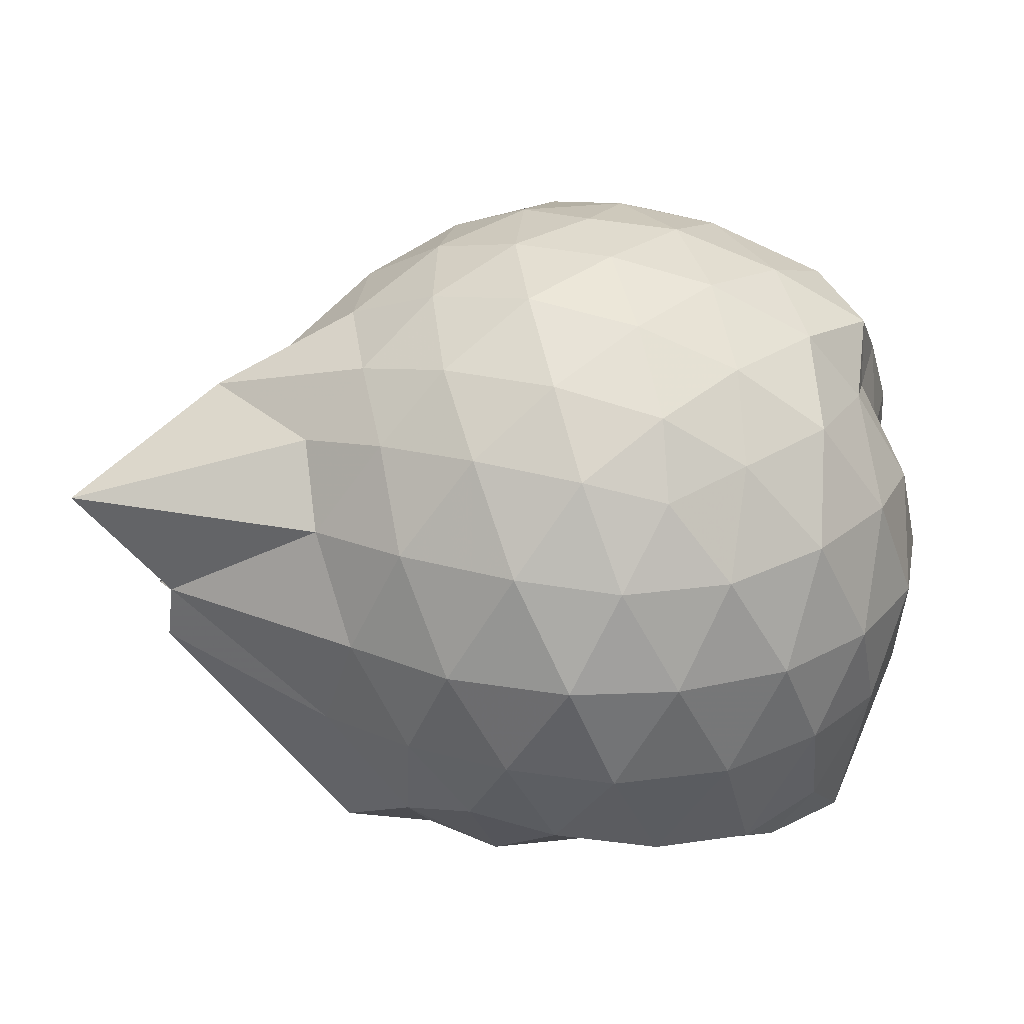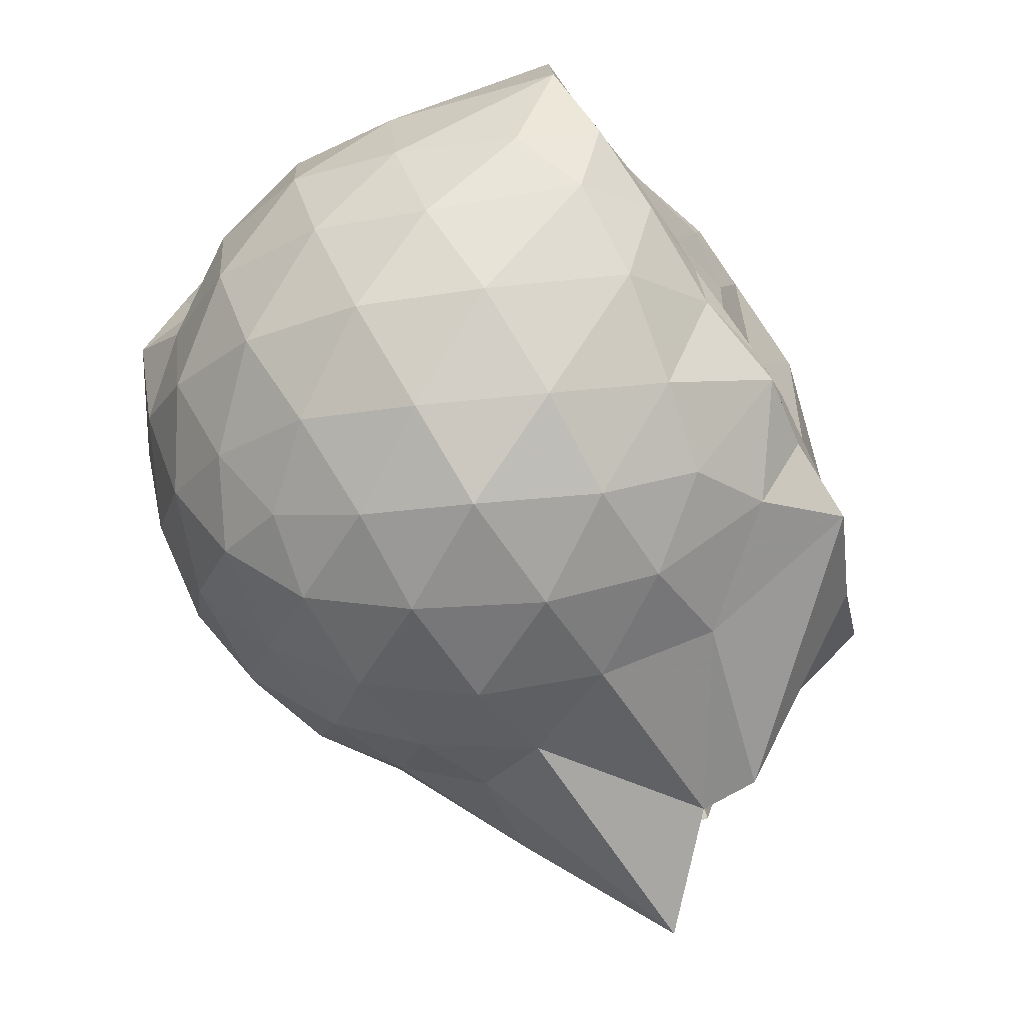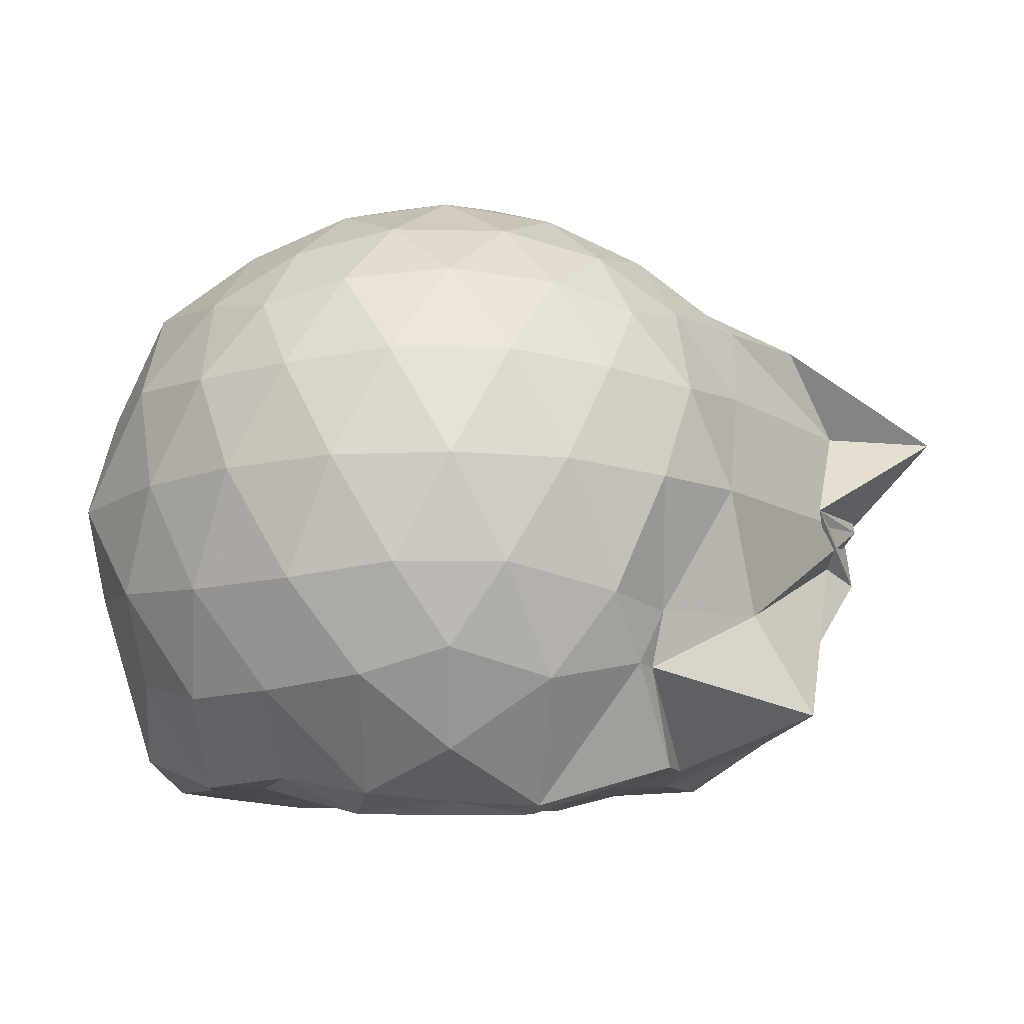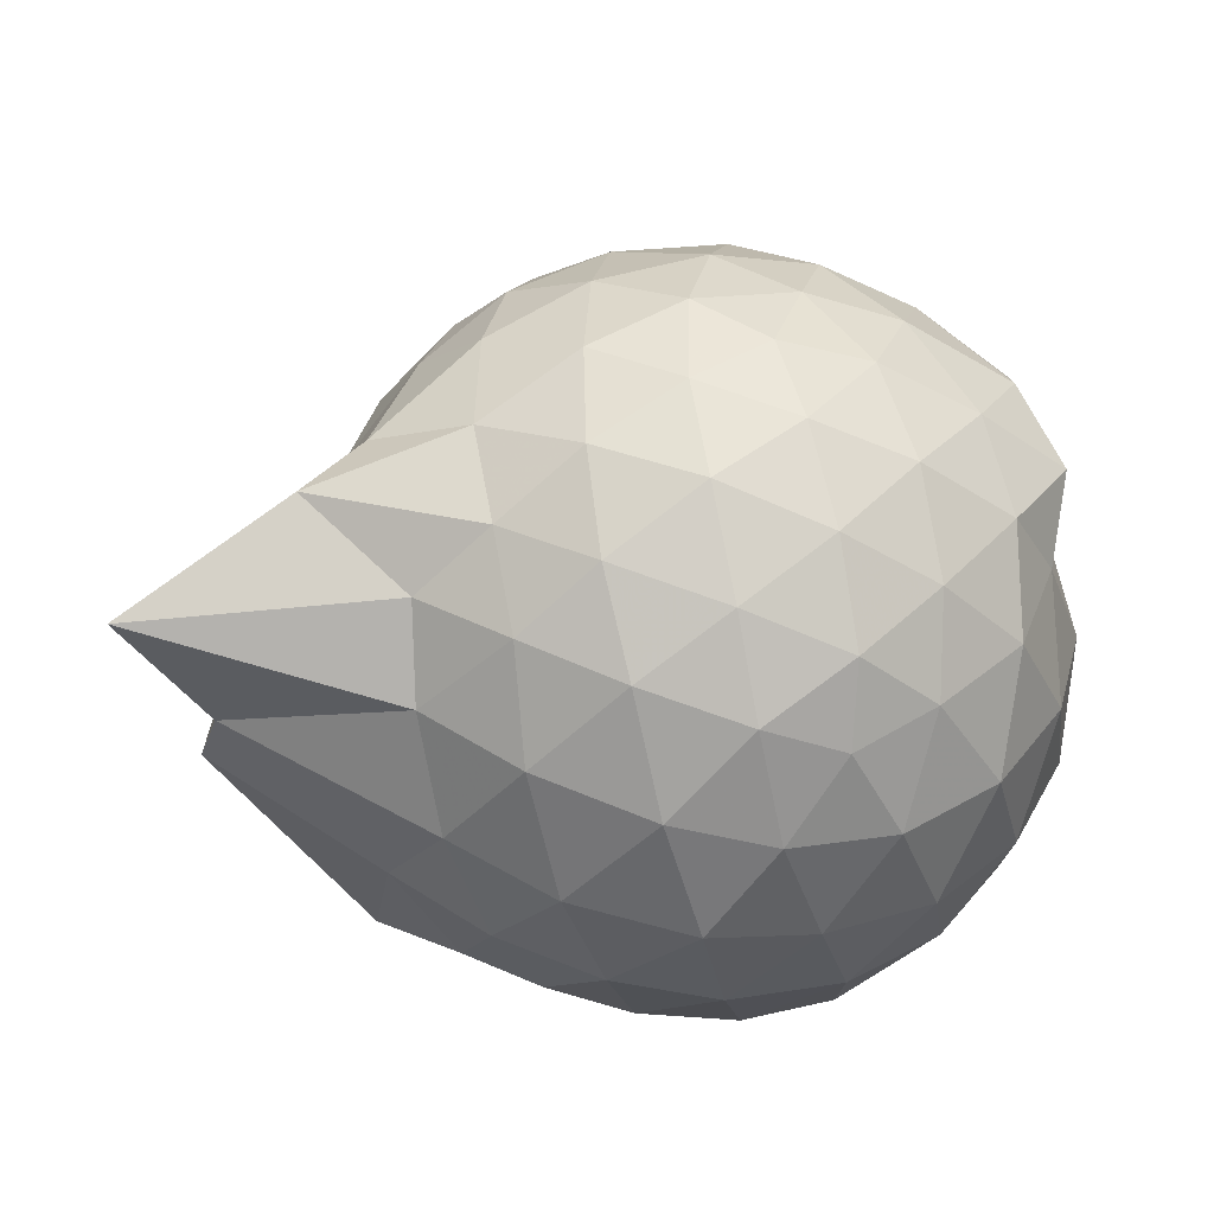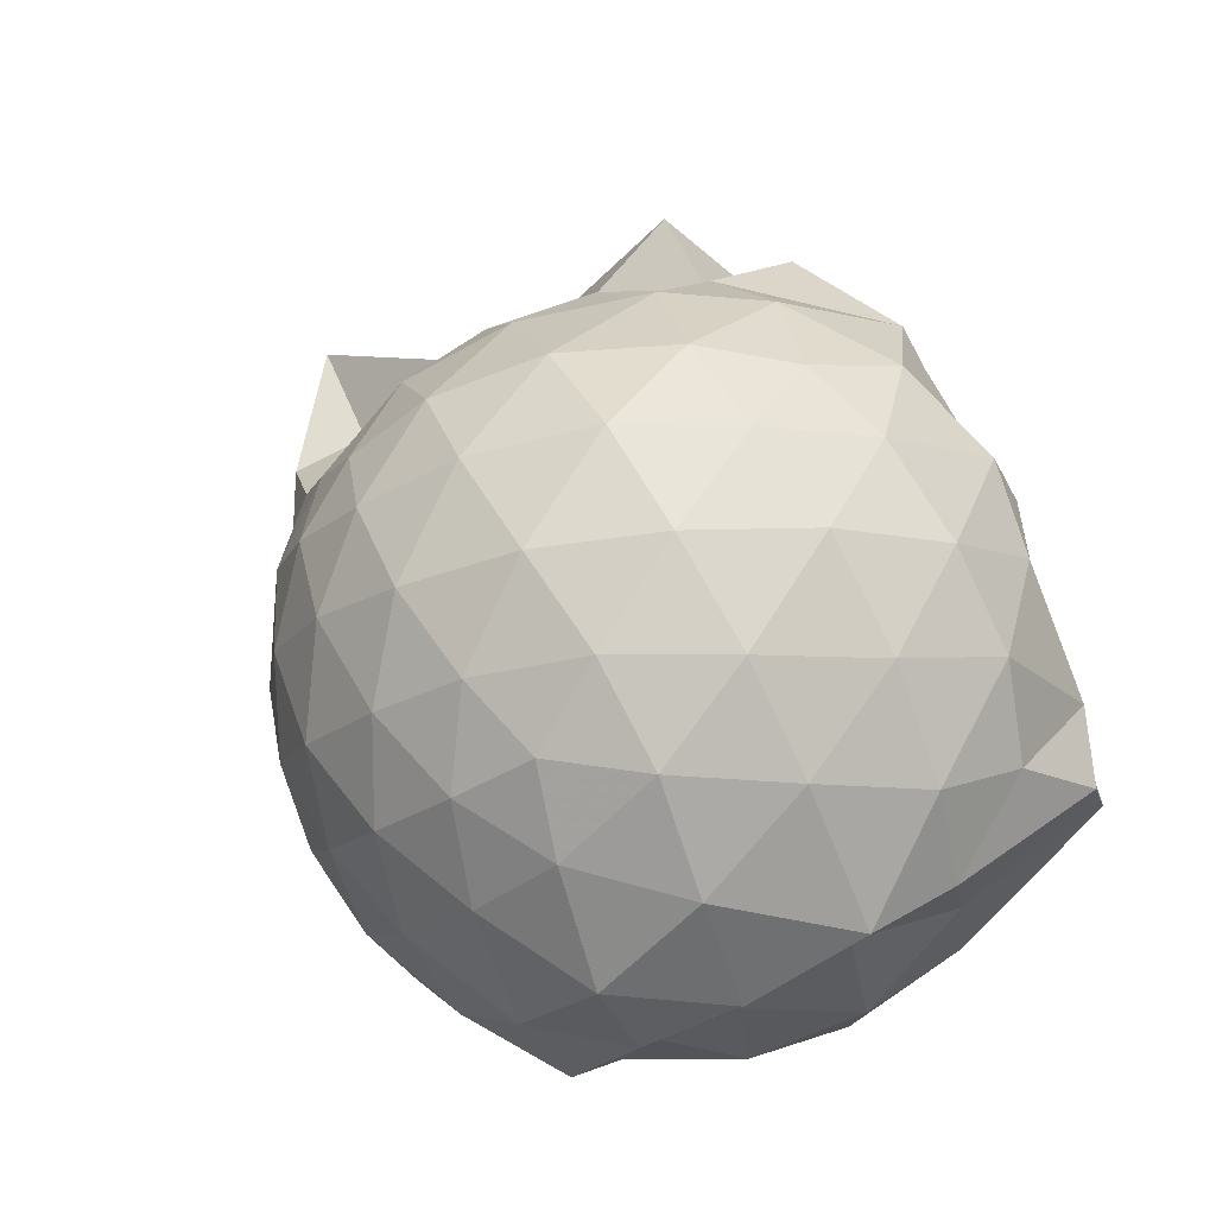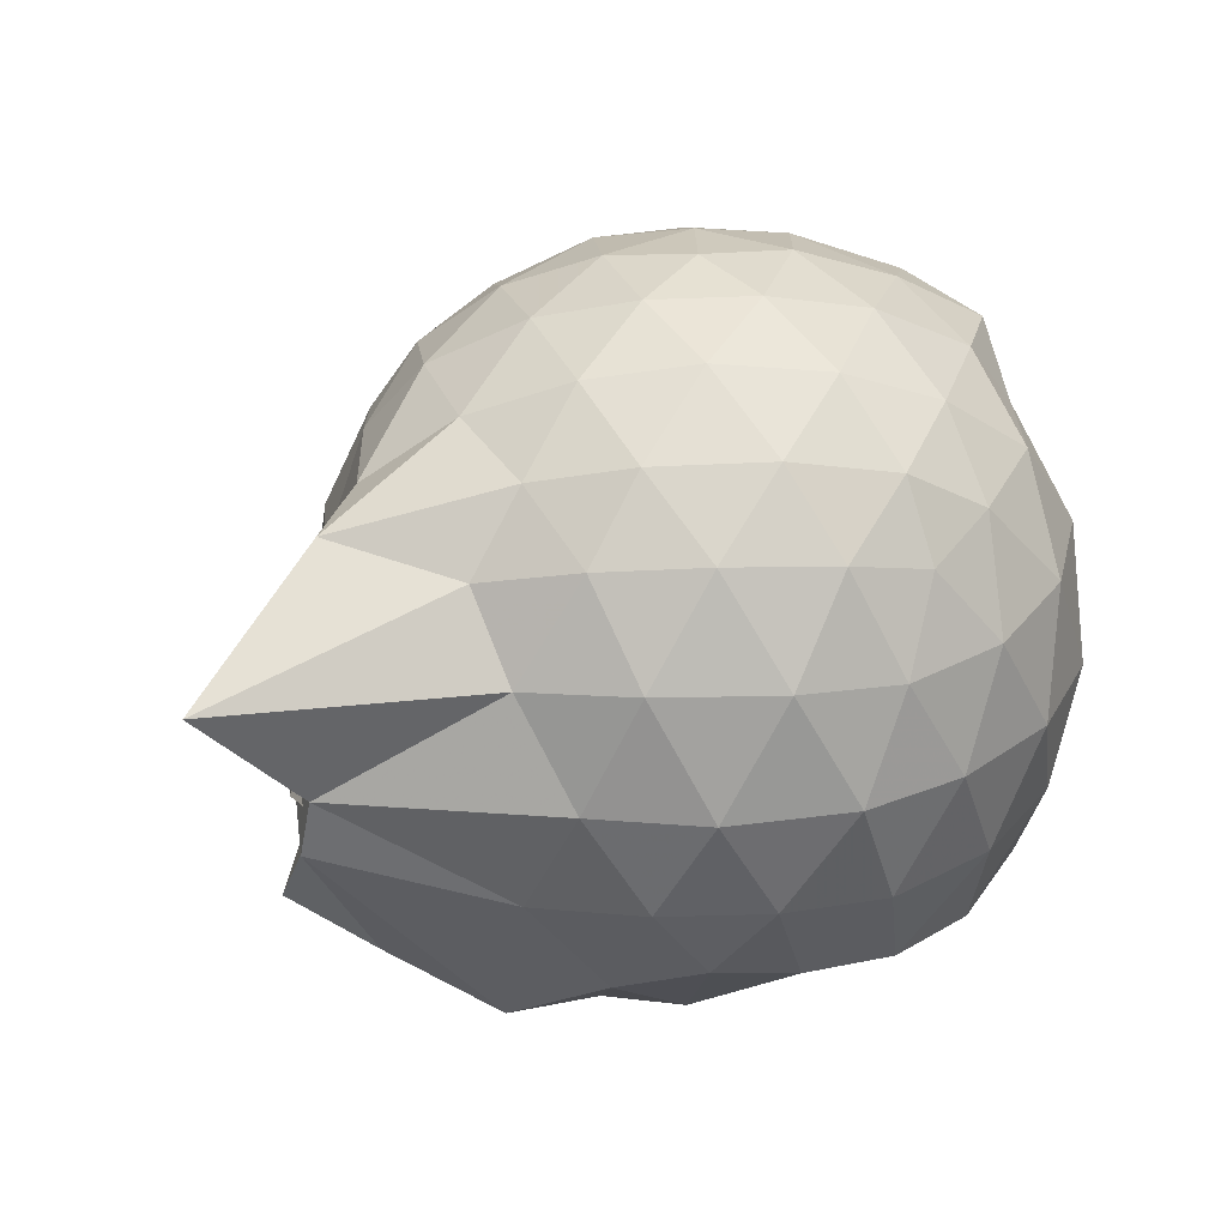
<metadata>
{"format":"obj","ext":"obj","renderer":"f3d","projection":"perspective","resolution":1024,"background":"white","views":[{"elev":26.9,"azim":4.6,"up":"+Z"},{"elev":-79.0,"azim":123.9,"up":"+Y"},{"elev":-12.4,"azim":-165.0,"up":"+Z"},{"elev":-43.9,"azim":-10.5,"up":"+Y"},{"elev":69.6,"azim":61.8,"up":"+Y"},{"elev":29.9,"azim":-21.0,"up":"+Z"}]}
</metadata>
<code>
v -2.395 -0.3382 0.3182
v -2.396 -0.338 -1.471
v -1.605 -0.293 -0.1788
v -1.568 -0.1238 -0.1263
v -1.675 0.1126 -0.07724
v -1.922 0.3274 -0.112
v -2.12 0.4555 -0.1656
v -2.352 0.4569 -0.1093
v -2.63 0.3962 -0.08375
v -2.891 0.2727 -0.1073
v -3.076 0.1193 -0.1645
v -3.156 -0.1021 -0.1079
v -3.266 -0.4159 -0.08588
v -3.412 -0.592 -0.1069
v -3.132 -0.8208 -0.1633
v -2.908 -0.96 -0.1083
v -2.65 -1.077 -0.086
v -2.365 -1.137 -0.1088
v -2.142 -1.121 -0.1681
v -1.944 -0.9922 -0.1148
v -1.737 -0.7905 -0.09326
v -1.629 -0.5043 -0.1197
v -1.546 -0.1661 -0.3771
v -1.51 0.0505 -0.3548
v -1.702 0.3148 -0.3483
v -1.955 0.4893 -0.3735
v -2.228 0.5723 -0.3694
v -2.517 0.5608 -0.3452
v -2.817 0.454 -0.3399
v -3.05 0.2883 -0.3651
v -3.224 0.04754 -0.3725
v -3.303 -0.2368 -0.3363
v -3.5 -0.7873 -0.3342
v -3.792 -0.8337 -0.3595
v -3.088 -0.9732 -0.365
v -2.84 -1.136 -0.3413
v -2.531 -1.238 -0.3446
v -2.253 -1.241 -0.3745
v -1.973 -1.157 -0.3754
v -1.736 -0.9891 -0.3496
v -1.561 -0.7322 -0.3504
v -1.48 -0.4592 -0.3788
v -1.537 -0.005705 -0.6479
v -1.495 0.1926 -0.6553
v -1.797 0.4461 -0.6517
v -2.074 0.5806 -0.6502
v -2.38 0.6228 -0.6424
v -2.689 0.5699 -0.6415
v -2.964 0.4192 -0.6396
v -3.176 0.1892 -0.6494
v -3.31 -0.07702 -0.6383
v -3.564 -0.8173 -0.6223
v -3.493 -0.5584 -0.6031
v -3.527 -0.8431 -0.631
v -2.982 -1.106 -0.641
v -2.707 -1.247 -0.6426
v -2.381 -1.308 -0.6394
v -2.098 -1.249 -0.6511
v -1.814 -1.116 -0.6546
v -1.598 -0.8997 -0.6556
v -1.459 -0.6271 -0.6566
v -1.424 -0.323 -0.6563
v -1.515 0.1012 -0.898
v -1.679 0.3175 -0.9243
v -1.945 0.4761 -0.9511
v -2.246 0.5698 -0.9508
v -2.534 0.57 -0.9211
v -2.812 0.4737 -0.917
v -3.054 0.2596 -0.971
v -3.135 0.03215 -0.9898
v -3.342 -0.2379 -0.967
v -3.486 -0.7408 -0.746
v -3.549 -0.8176 -0.7886
v -3.077 -0.9869 -0.9386
v -2.826 -1.156 -0.9167
v -2.551 -1.245 -0.9196
v -2.261 -1.243 -0.9498
v -1.958 -1.146 -0.956
v -1.718 -0.9865 -0.9327
v -1.552 -0.7565 -0.9357
v -1.473 -0.4792 -0.9585
v -1.51 -0.1623 -0.945
v -1.671 0.1451 -1.156
v -1.878 0.2954 -1.22
v -2.132 0.4101 -1.221
v -2.411 0.461 -1.195
v -2.652 0.4502 -1.13
v -2.886 0.2902 -1.199
v -3.084 0.1074 -1.14
v -3.102 0.02955 -1.141
v -3.487 -0.3269 -1.241
v -3.304 -0.5675 -1.29
v -3.057 -0.7802 -1.401
v -2.856 -0.9715 -1.241
v -2.664 -1.117 -1.147
v -2.426 -1.117 -1.212
v -2.144 -1.053 -1.281
v -1.89 -0.9406 -1.304
v -1.699 -0.8185 -1.228
v -1.62 -0.6045 -1.404
v -1.592 -0.3292 -1.411
v -1.592 -0.07886 -1.343
v -1.614 -0.3097 0.02577
v -1.739 -0.09988 0.09037
v -1.963 0.1437 0.08139
v -2.163 0.3217 0.02195
v -2.432 0.2846 0.08171
v -2.727 0.1847 0.08385
v -2.969 0.04958 0.02488
v -3.032 -0.2058 0.08468
v -3.04 -0.4971 0.0815
v -2.98 -0.7464 0.02084
v -2.746 -0.8704 0.0772
v -2.449 -0.9633 0.08082
v -2.164 -1.002 0.01827
v -1.975 -0.8118 0.07955
v -1.778 -0.5565 0.07475
v -1.872 -0.3363 0.1825
v -2.049 -0.09579 0.2282
v -2.234 0.119 0.1893
v -2.515 0.04243 0.232
v -2.793 -0.06918 0.1912
v -2.816 -0.3477 0.2267
v -2.801 -0.6235 0.1865
v -2.533 -0.7253 0.2281
v -2.239 -0.7971 0.1881
v -2.049 -0.5761 0.2244
v -2.15 -0.3366 0.2927
v -2.313 -0.1181 0.288
v -2.584 -0.2072 0.293
v -2.588 -0.4755 0.2883
v -2.323 -0.5565 0.2899
v -1.779 -0.07095 -1.424
v -2.093 0.1565 -1.427
v -2.34 0.182 -1.477
v -2.607 0.2839 -1.376
v -2.786 0.04077 -1.508
v -3.122 -0.0928 -1.401
v -3.1 -0.3528 -1.384
v -3.011 -0.5869 -1.402
v -2.814 -0.7916 -1.406
v -2.614 -0.8602 -1.442
v -2.345 -0.836 -1.41
v -2.051 -0.8114 -1.425
v -1.809 -0.7515 -1.423
v -1.747 -0.4743 -1.415
v -1.738 -0.2097 -1.418
v -1.952 -0.06888 -1.431
v -2.266 0.03157 -1.518
v -2.538 0.03084 -1.491
v -2.747 -0.03697 -1.525
v -2.905 -0.371 -1.424
v -2.719 -0.5692 -1.445
v -2.55 -0.785 -1.445
v -2.265 -0.7406 -1.433
v -1.99 -0.6248 -1.413
v -1.969 -0.3314 -1.439
v -2.254 -0.05291 -1.504
v -2.453 -0.03264 -1.52
v -2.633 -0.3548 -1.431
v -2.461 -0.5473 -1.424
v -2.198 -0.4836 -1.439
f 3 23 4
f 4 23 24
f 4 24 5
f 5 24 25
f 5 25 6
f 6 25 26
f 6 26 7
f 7 26 27
f 7 27 8
f 8 27 28
f 8 28 9
f 9 28 29
f 9 29 10
f 10 29 30
f 10 30 11
f 11 30 31
f 11 31 12
f 12 31 32
f 12 32 13
f 13 32 33
f 13 33 14
f 14 33 34
f 14 34 15
f 15 34 35
f 15 35 16
f 16 35 36
f 16 36 17
f 17 36 37
f 17 37 18
f 18 37 38
f 18 38 19
f 19 38 39
f 19 39 20
f 20 39 40
f 20 40 21
f 21 40 41
f 21 41 22
f 22 41 42
f 22 42 3
f 3 42 23
f 23 43 24
f 24 43 44
f 24 44 25
f 25 44 45
f 25 45 26
f 26 45 46
f 26 46 27
f 27 46 47
f 27 47 28
f 28 47 48
f 28 48 29
f 29 48 49
f 29 49 30
f 30 49 50
f 30 50 31
f 31 50 51
f 31 51 32
f 32 51 52
f 32 52 33
f 33 52 53
f 33 53 34
f 34 53 54
f 34 54 35
f 35 54 55
f 35 55 36
f 36 55 56
f 36 56 37
f 37 56 57
f 37 57 38
f 38 57 58
f 38 58 39
f 39 58 59
f 39 59 40
f 40 59 60
f 40 60 41
f 41 60 61
f 41 61 42
f 42 61 62
f 42 62 23
f 23 62 43
f 43 63 44
f 44 63 64
f 44 64 45
f 45 64 65
f 45 65 46
f 46 65 66
f 46 66 47
f 47 66 67
f 47 67 48
f 48 67 68
f 48 68 49
f 49 68 69
f 49 69 50
f 50 69 70
f 50 70 51
f 51 70 71
f 51 71 52
f 52 71 72
f 52 72 53
f 53 72 73
f 53 73 54
f 54 73 74
f 54 74 55
f 55 74 75
f 55 75 56
f 56 75 76
f 56 76 57
f 57 76 77
f 57 77 58
f 58 77 78
f 58 78 59
f 59 78 79
f 59 79 60
f 60 79 80
f 60 80 61
f 61 80 81
f 61 81 62
f 62 81 82
f 62 82 43
f 43 82 63
f 63 83 64
f 64 83 84
f 64 84 65
f 65 84 85
f 65 85 66
f 66 85 86
f 66 86 67
f 67 86 87
f 67 87 68
f 68 87 88
f 68 88 69
f 69 88 89
f 69 89 70
f 70 89 90
f 70 90 71
f 71 90 91
f 71 91 72
f 72 91 92
f 72 92 73
f 73 92 93
f 73 93 74
f 74 93 94
f 74 94 75
f 75 94 95
f 75 95 76
f 76 95 96
f 76 96 77
f 77 96 97
f 77 97 78
f 78 97 98
f 78 98 79
f 79 98 99
f 79 99 80
f 80 99 100
f 80 100 81
f 81 100 101
f 81 101 82
f 82 101 102
f 82 102 63
f 63 102 83
f 103 104 118
f 104 119 118
f 104 105 119
f 105 120 119
f 105 106 120
f 106 107 120
f 107 121 120
f 107 108 121
f 108 122 121
f 108 109 122
f 109 110 122
f 110 123 122
f 110 111 123
f 111 124 123
f 111 112 124
f 112 113 124
f 113 125 124
f 113 114 125
f 114 126 125
f 114 115 126
f 115 116 126
f 116 127 126
f 116 117 127
f 117 118 127
f 117 103 118
f 118 119 128
f 119 129 128
f 119 120 129
f 120 121 129
f 121 130 129
f 121 122 130
f 122 123 130
f 123 131 130
f 123 124 131
f 124 125 131
f 125 132 131
f 125 126 132
f 126 127 132
f 127 128 132
f 127 118 128
f 133 148 134
f 134 148 149
f 134 149 135
f 135 149 150
f 135 150 136
f 136 150 137
f 137 150 151
f 137 151 138
f 138 151 152
f 138 152 139
f 139 152 140
f 140 152 153
f 140 153 141
f 141 153 154
f 141 154 142
f 142 154 143
f 143 154 155
f 143 155 144
f 144 155 156
f 144 156 145
f 145 156 146
f 146 156 157
f 146 157 147
f 147 157 148
f 147 148 133
f 148 158 149
f 149 158 159
f 149 159 150
f 150 159 151
f 151 159 160
f 151 160 152
f 152 160 153
f 153 160 161
f 153 161 154
f 154 161 155
f 155 161 162
f 155 162 156
f 156 162 157
f 157 162 158
f 157 158 148
f 3 4 103
f 103 4 104
f 4 5 104
f 104 5 105
f 5 6 105
f 105 6 106
f 6 7 106
f 7 8 106
f 106 8 107
f 8 9 107
f 107 9 108
f 9 10 108
f 108 10 109
f 10 11 109
f 11 12 109
f 109 12 110
f 12 13 110
f 110 13 111
f 13 14 111
f 111 14 112
f 14 15 112
f 15 16 112
f 112 16 113
f 16 17 113
f 113 17 114
f 17 18 114
f 114 18 115
f 18 19 115
f 19 20 115
f 115 20 116
f 20 21 116
f 116 21 117
f 21 22 117
f 117 22 103
f 22 3 103
f 83 133 84
f 84 133 134
f 84 134 85
f 85 134 135
f 85 135 86
f 86 135 136
f 86 136 87
f 87 136 88
f 88 136 137
f 88 137 89
f 89 137 138
f 89 138 90
f 90 138 139
f 90 139 91
f 91 139 92
f 92 139 140
f 92 140 93
f 93 140 141
f 93 141 94
f 94 141 142
f 94 142 95
f 95 142 96
f 96 142 143
f 96 143 97
f 97 143 144
f 97 144 98
f 98 144 145
f 98 145 99
f 99 145 100
f 100 145 146
f 100 146 101
f 101 146 147
f 101 147 102
f 102 147 133
f 102 133 83
f 128 129 1
f 129 130 1
f 130 131 1
f 131 132 1
f 132 128 1
f 159 158 2
f 160 159 2
f 161 160 2
f 162 161 2
f 158 162 2

</code>
